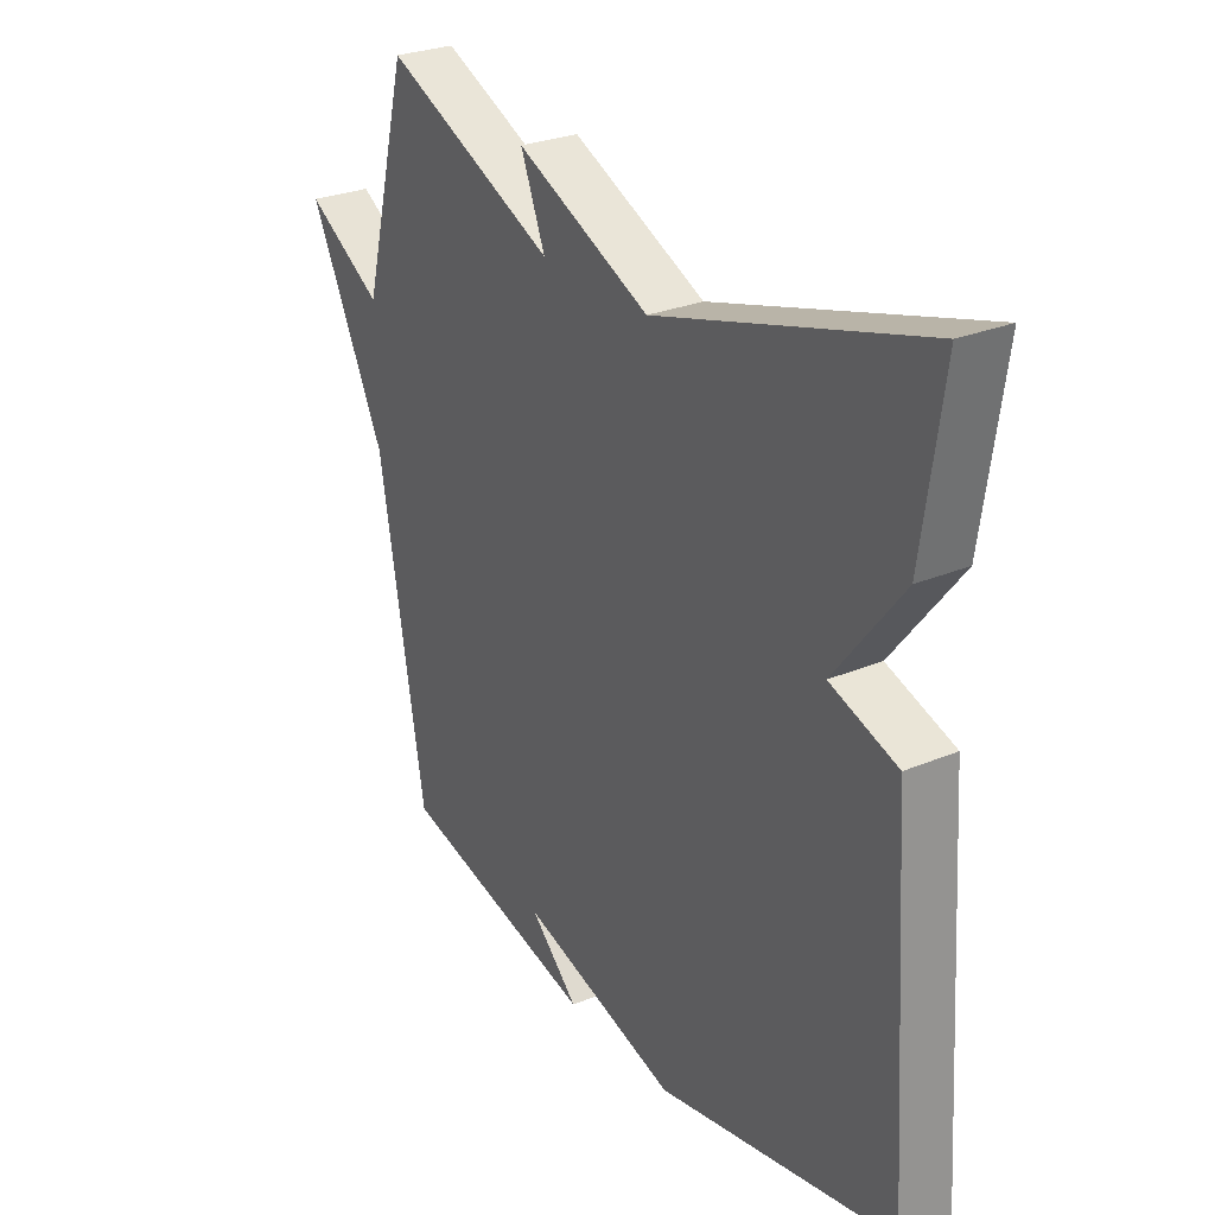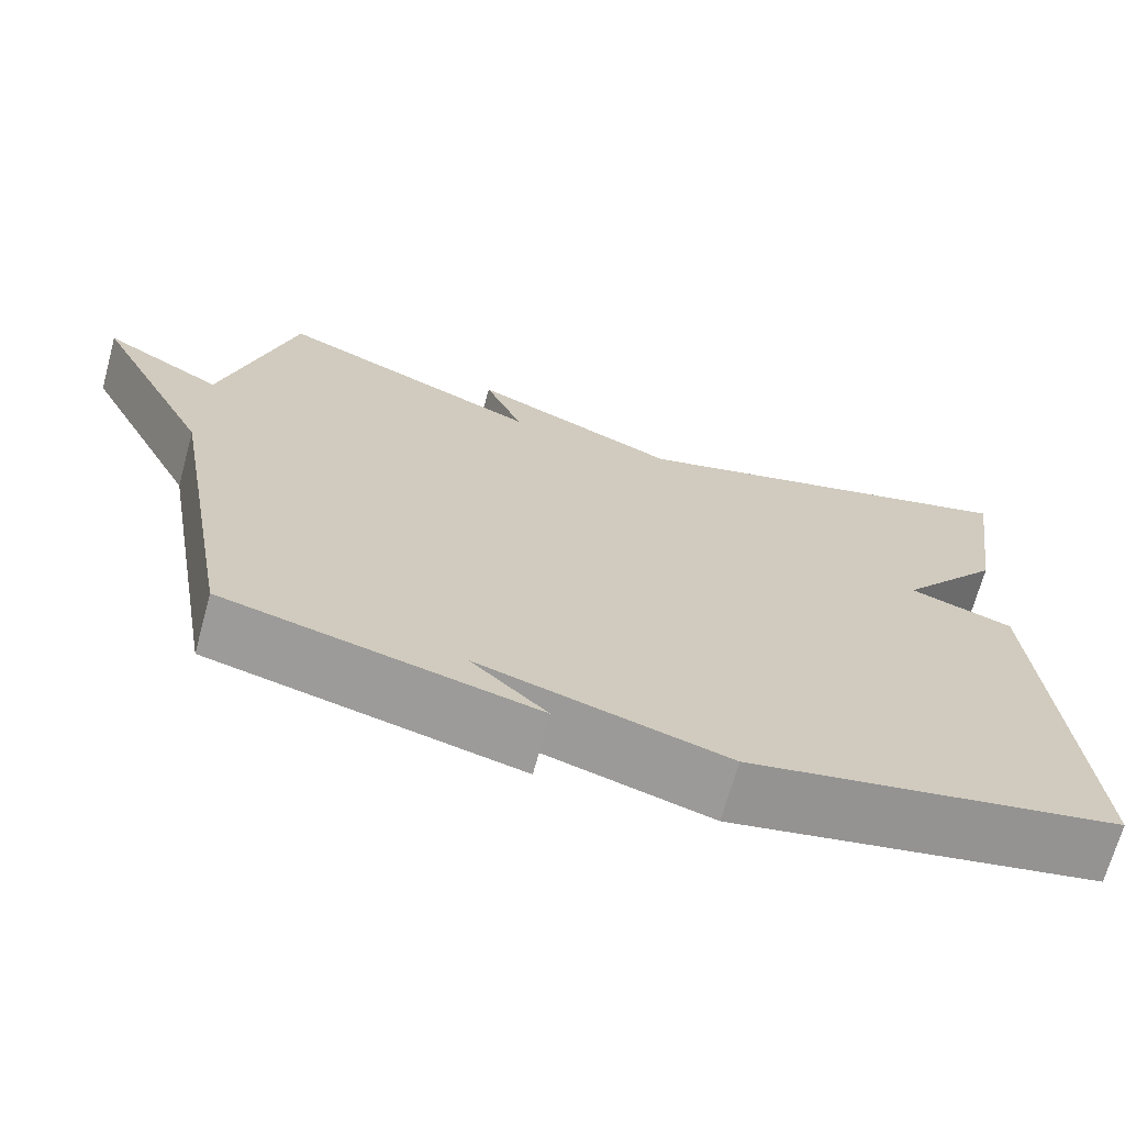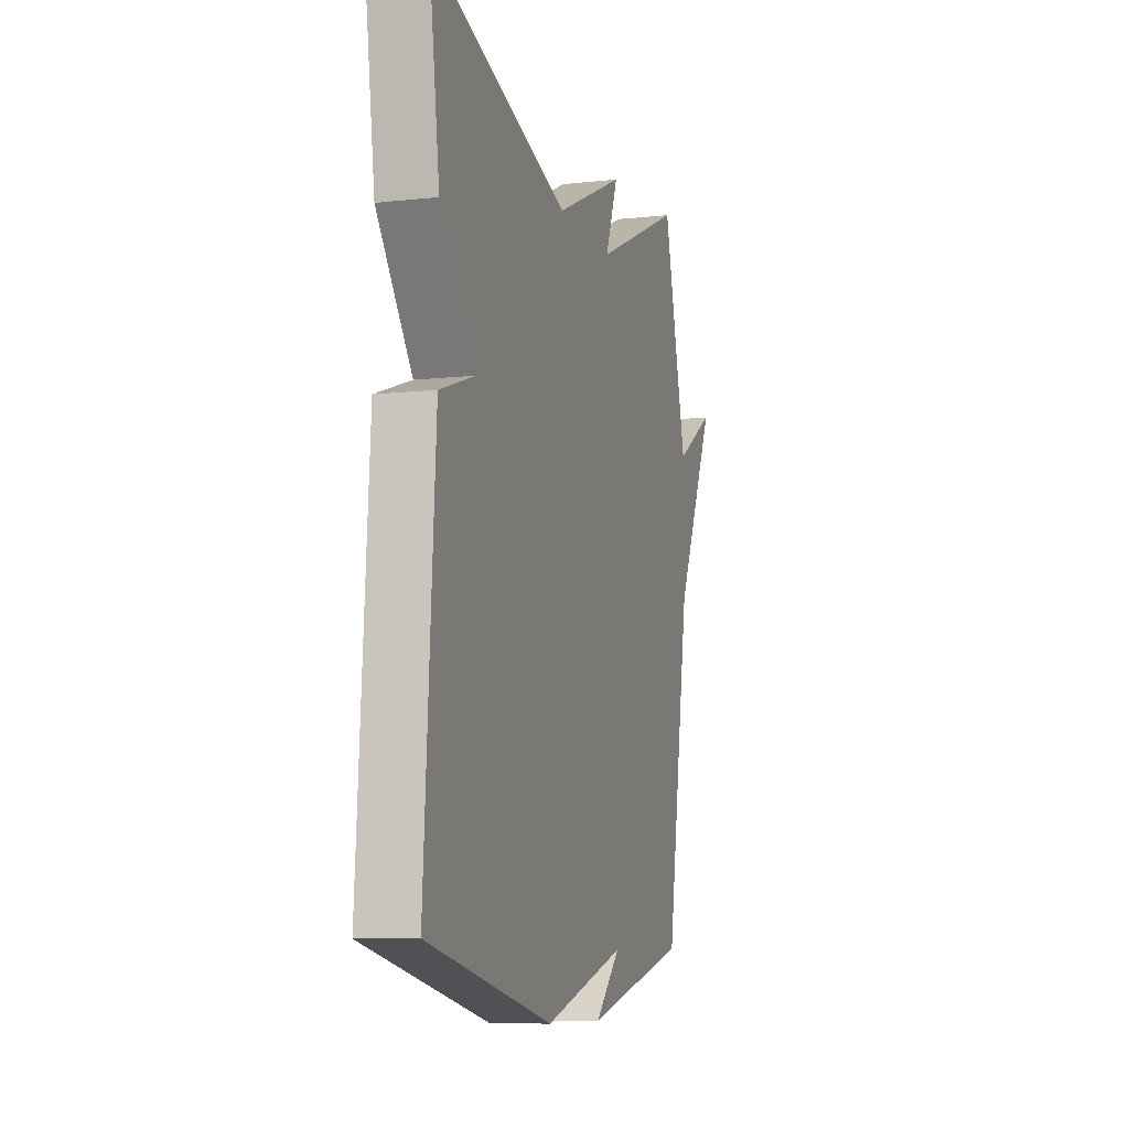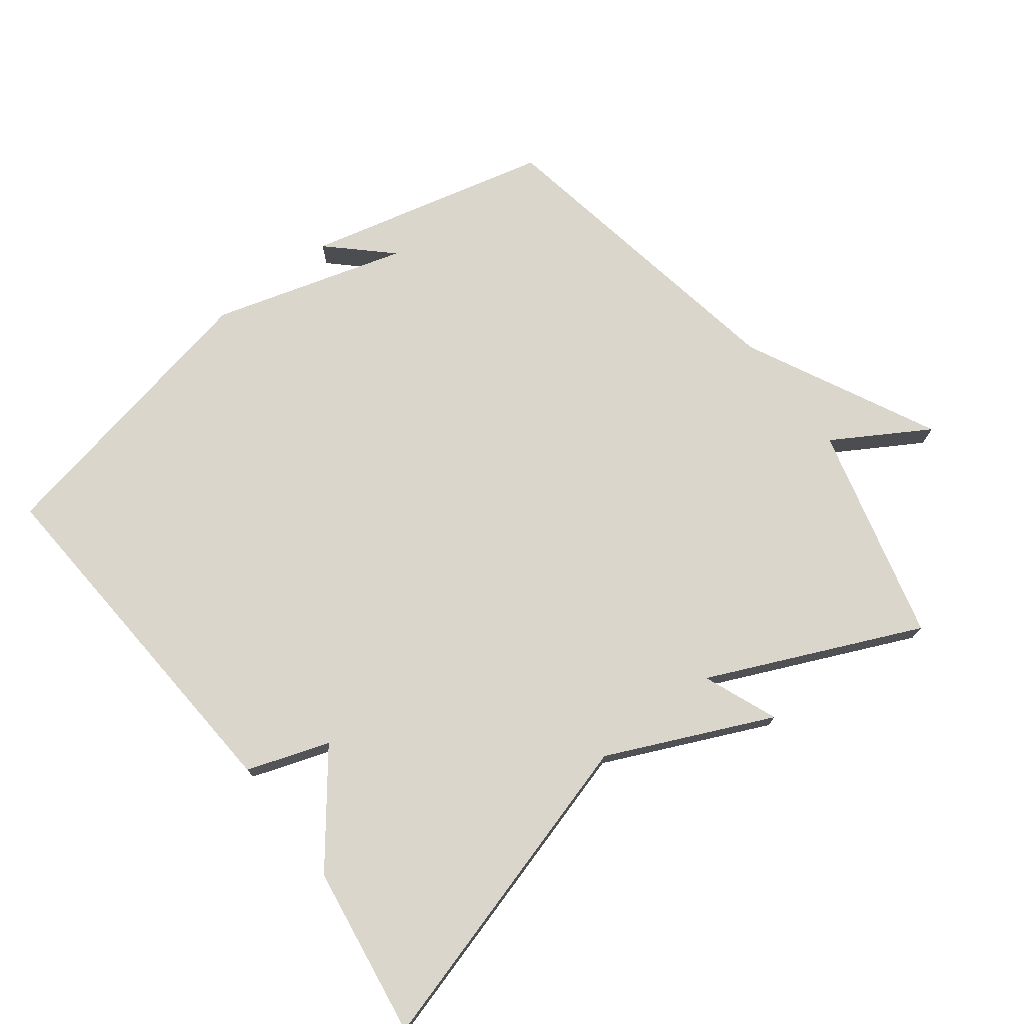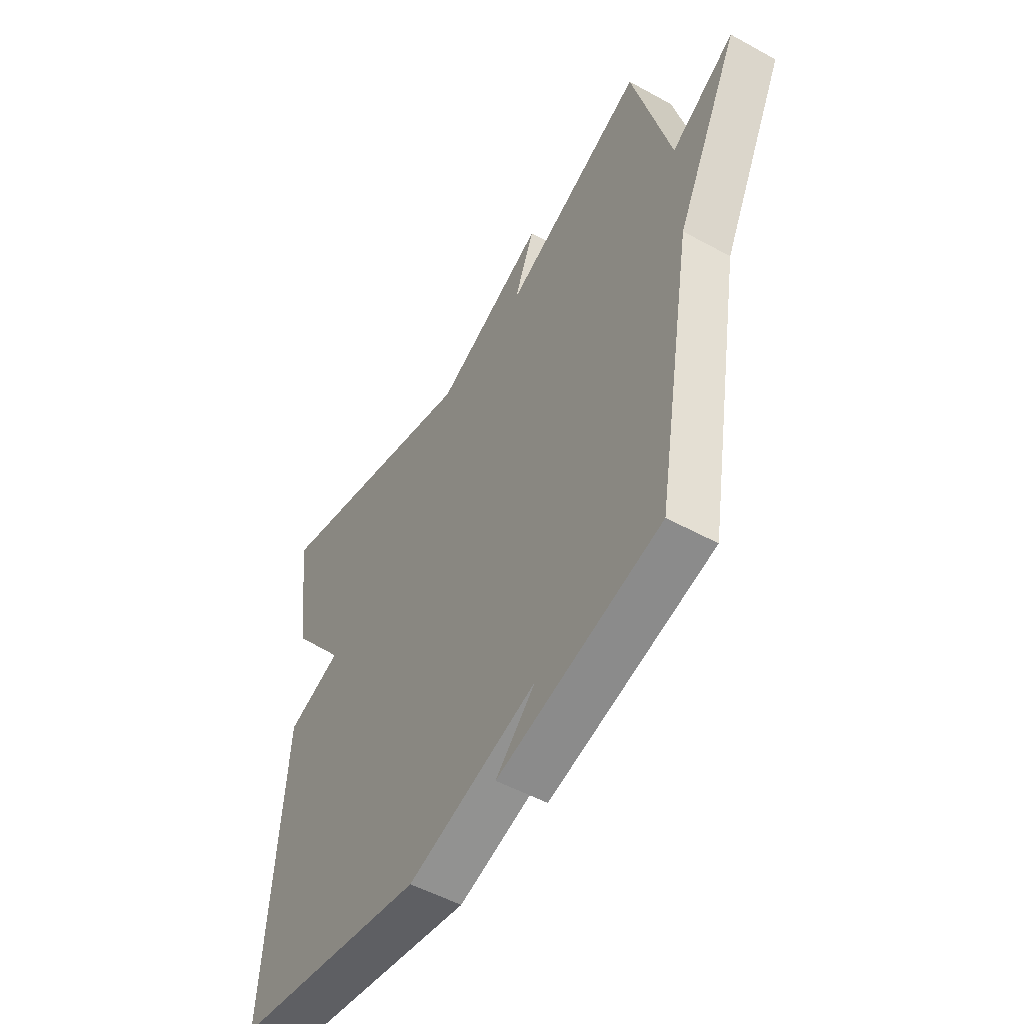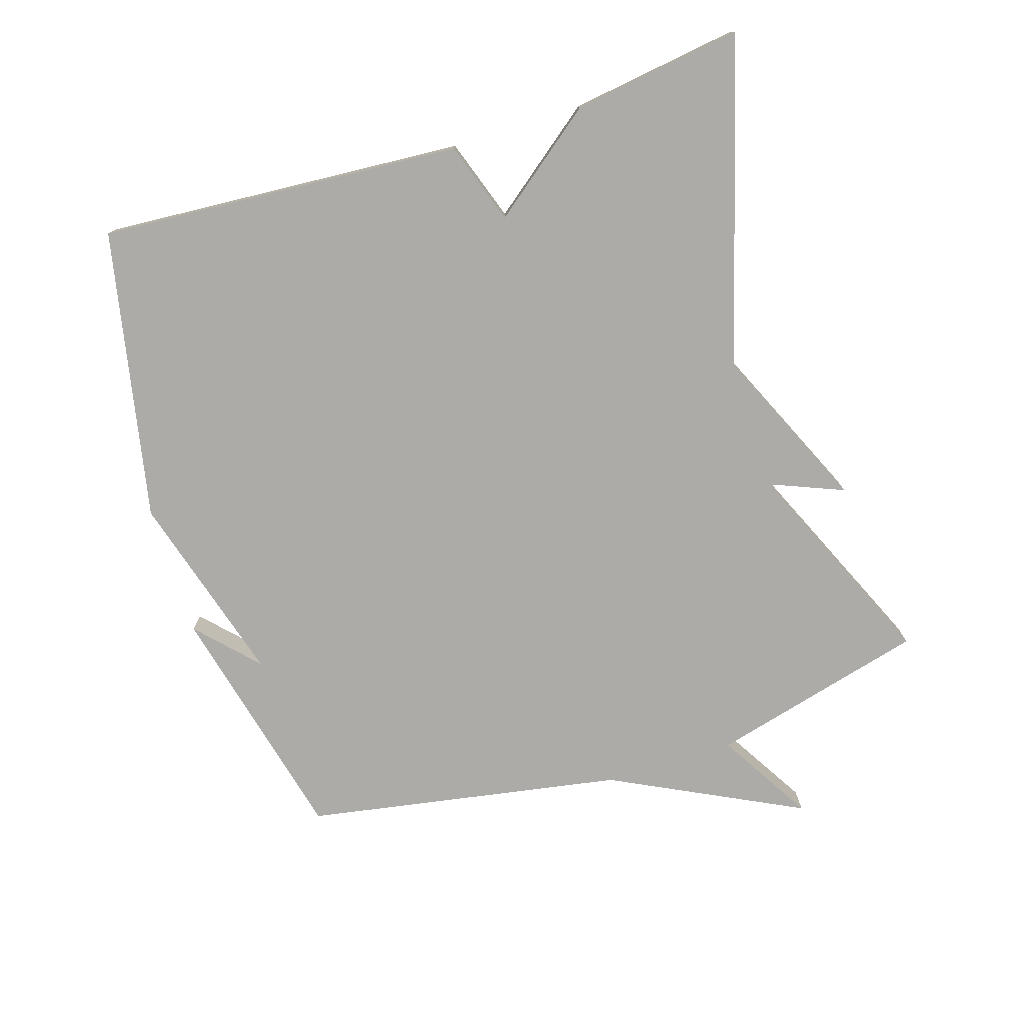
<metadata>
{"format":"obj","ext":"obj","renderer":"f3d","projection":"perspective","resolution":1024,"background":"white","views":[{"elev":27.7,"azim":-122.5,"up":"+Z"},{"elev":-69.5,"azim":164.6,"up":"+Z"},{"elev":-8.9,"azim":-73.8,"up":"+Z"},{"elev":73.9,"azim":-37.3,"up":"+Y"},{"elev":-51.8,"azim":59.3,"up":"+Z"},{"elev":-76.5,"azim":-72.5,"up":"+Y"}]}
</metadata>
<code>
v 0.5 0.07 0.5
v 0.584 0.07 0.177
v 0.726 0.07 0.262
v 0.584 0.07 -0.023
v 0.5 0.07 -0.5
v 0.135 0.07 -0.588
v 0.224 0.07 -0.504
v -0.065 0.07 -0.588
v -0.5 0.07 -0.5
v -0.463 0.07 0.045
v -0.34 0.07 0.087
v -0.463 0.07 0.245
v -0.5 0.07 0.5
v -0.016 0.07 0.359
v 0.229 0.07 0.47
v 0.184 0.07 0.359
v 0.5 0 0.5
v 0.584 0 0.177
v 0.726 0 0.262
v 0.584 0 -0.023
v 0.5 0 -0.5
v 0.135 0 -0.588
v 0.224 0 -0.504
v -0.065 0 -0.588
v -0.5 0 -0.5
v -0.463 0 0.045
v -0.34 0 0.087
v -0.463 0 0.245
v -0.5 0 0.5
v -0.016 0 0.359
v 0.229 0 0.47
v 0.184 0 0.359
f 14 15 16
f 11 12 13 14
f 11 14 16
f 9 10 11
f 8 9 11
f 7 8 11
f 16 1 2
f 11 16 2
f 7 11 2
f 5 6 7
f 4 5 7 2
f 2 3 4
f 32 31 30
f 30 29 28 27
f 32 30 27
f 27 26 25
f 27 25 24
f 27 24 23
f 18 17 32
f 18 32 27
f 18 27 23
f 23 22 21
f 18 23 21 20
f 20 19 18
f 1 17 18 2
f 2 18 19 3
f 3 19 20 4
f 4 20 21 5
f 5 21 22 6
f 6 22 23 7
f 7 23 24 8
f 8 24 25 9
f 9 25 26 10
f 10 26 27 11
f 11 27 28 12
f 12 28 29 13
f 13 29 30 14
f 14 30 31 15
f 15 31 32 16
f 16 32 17 1

</code>
